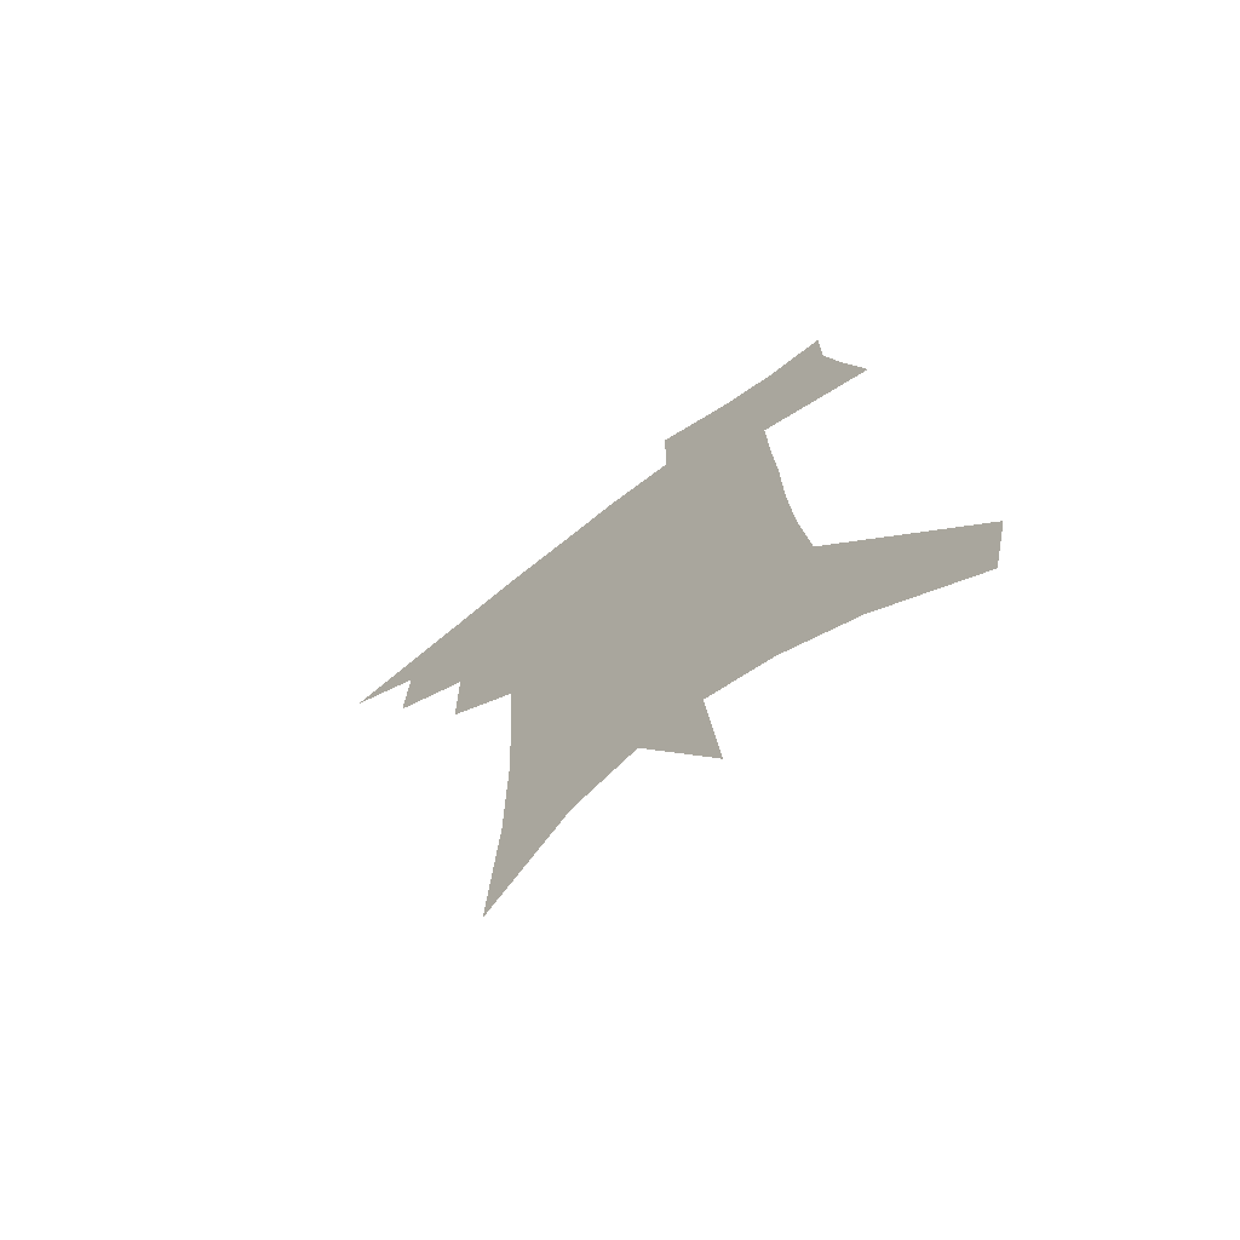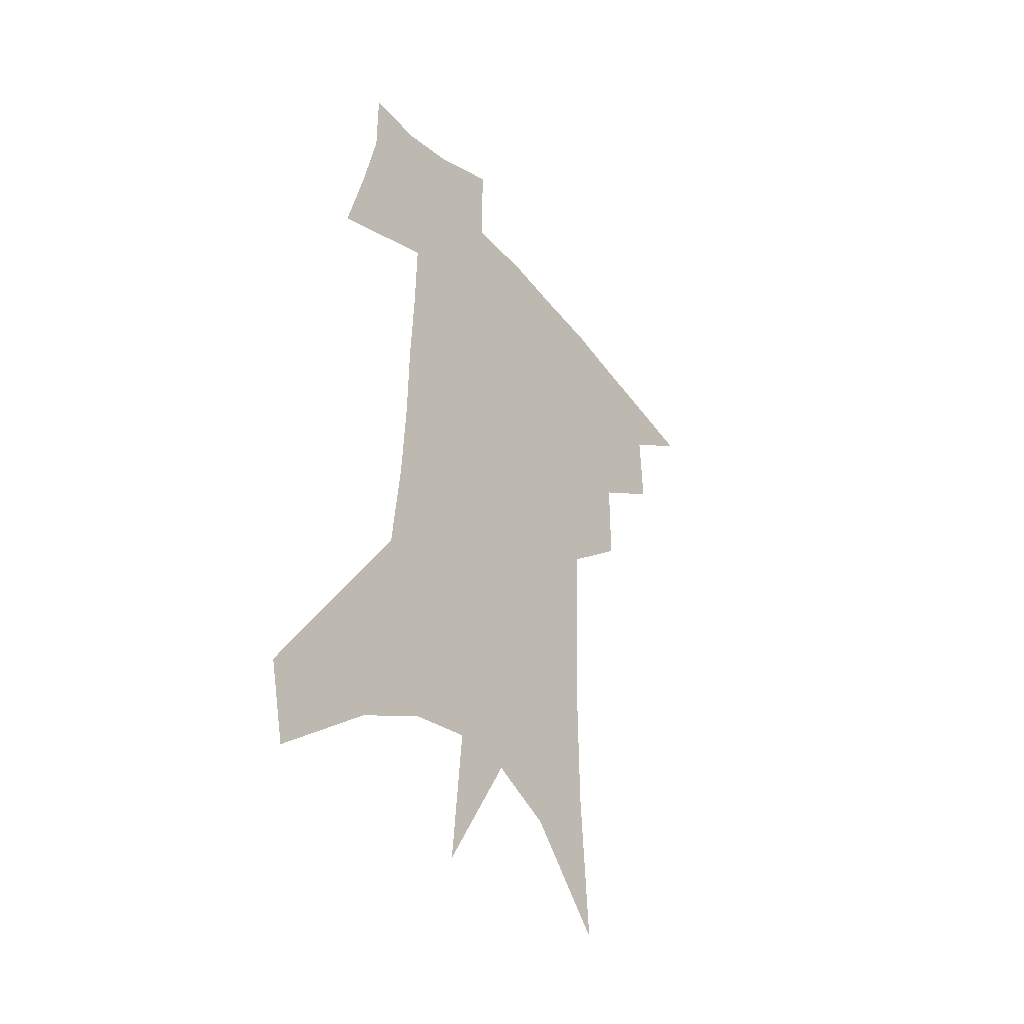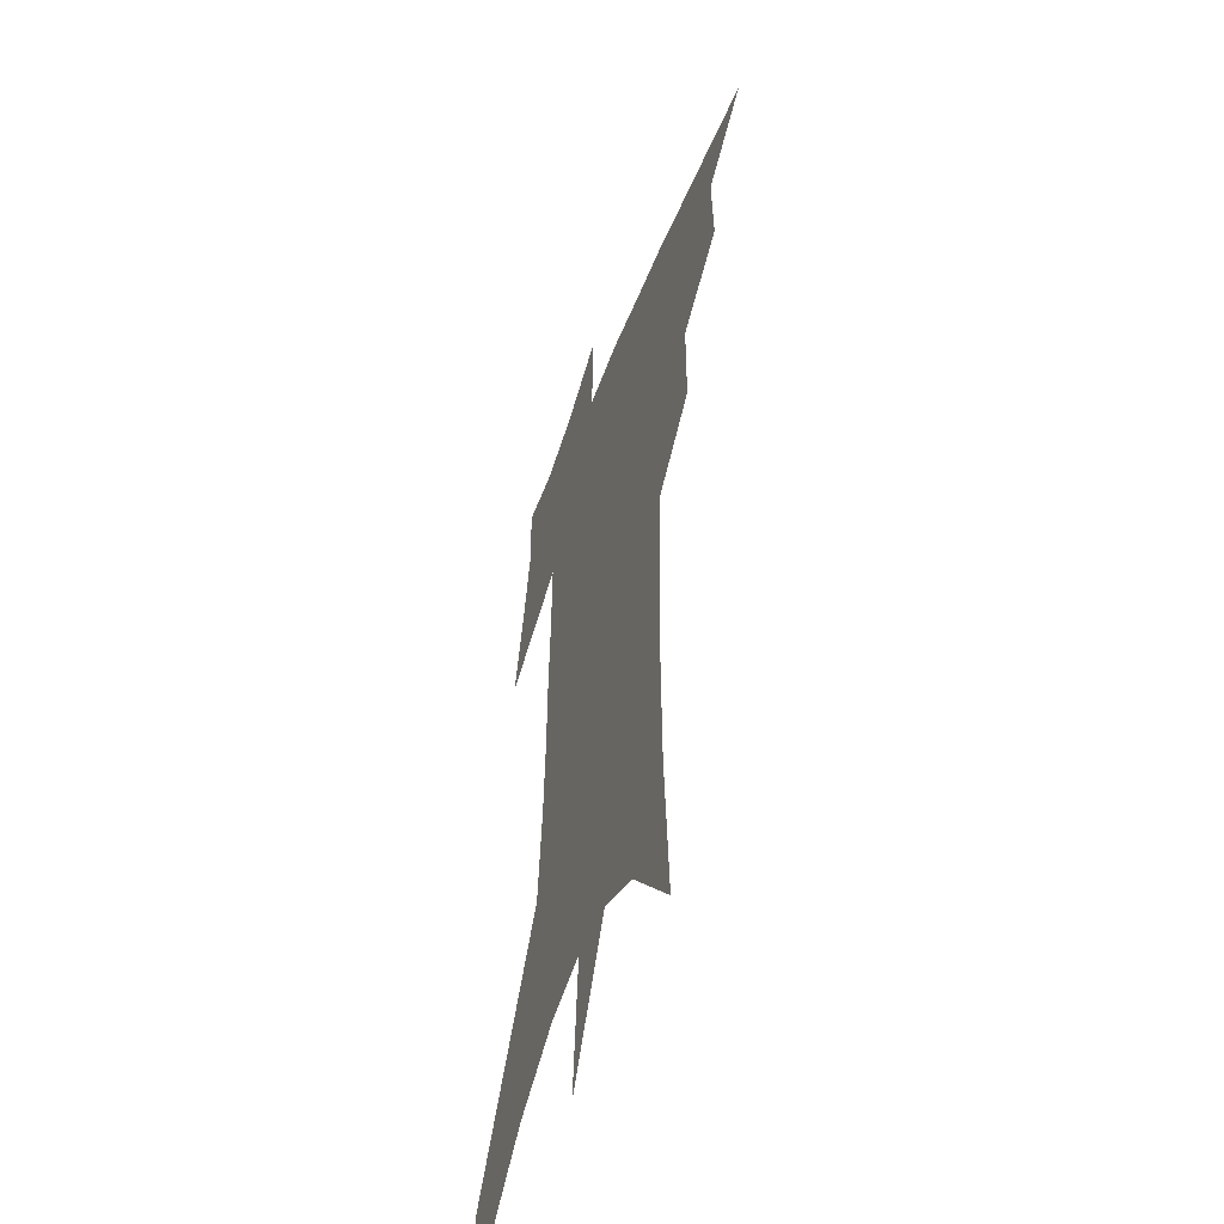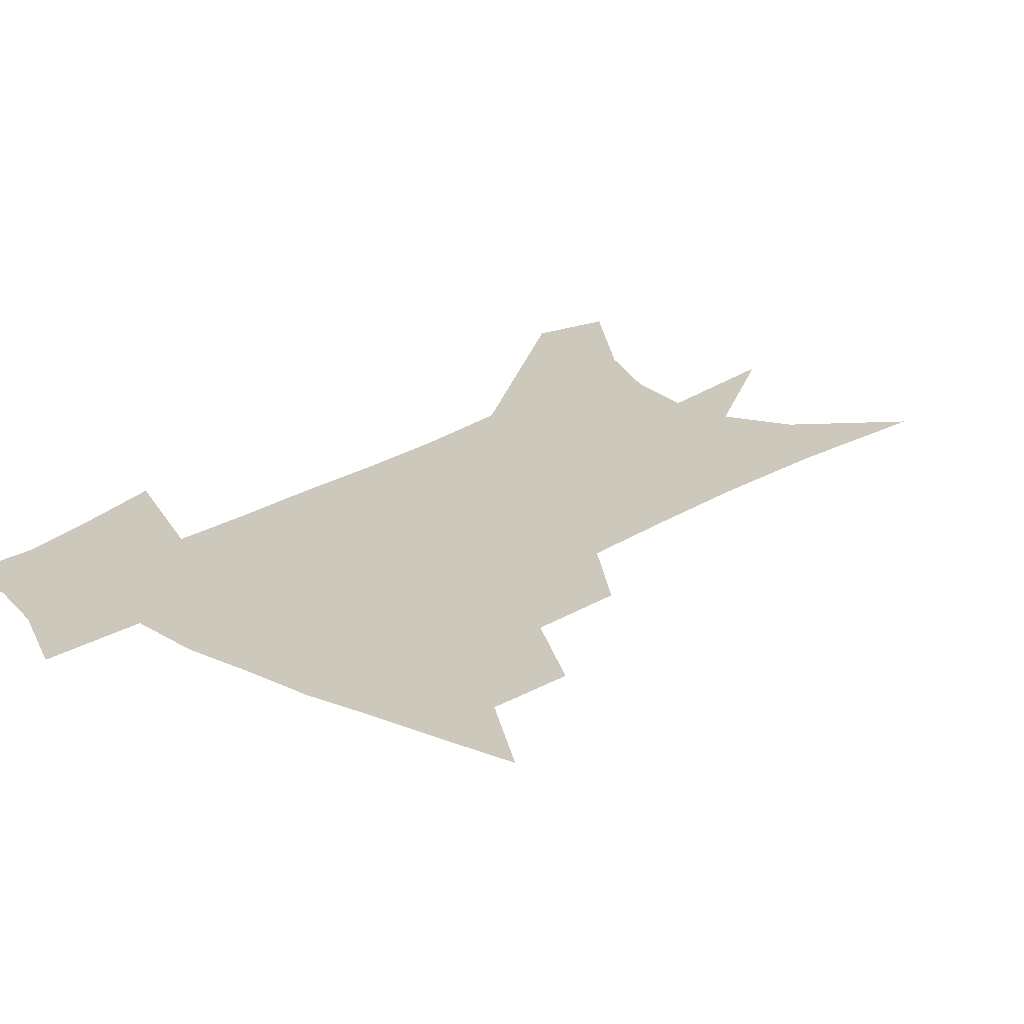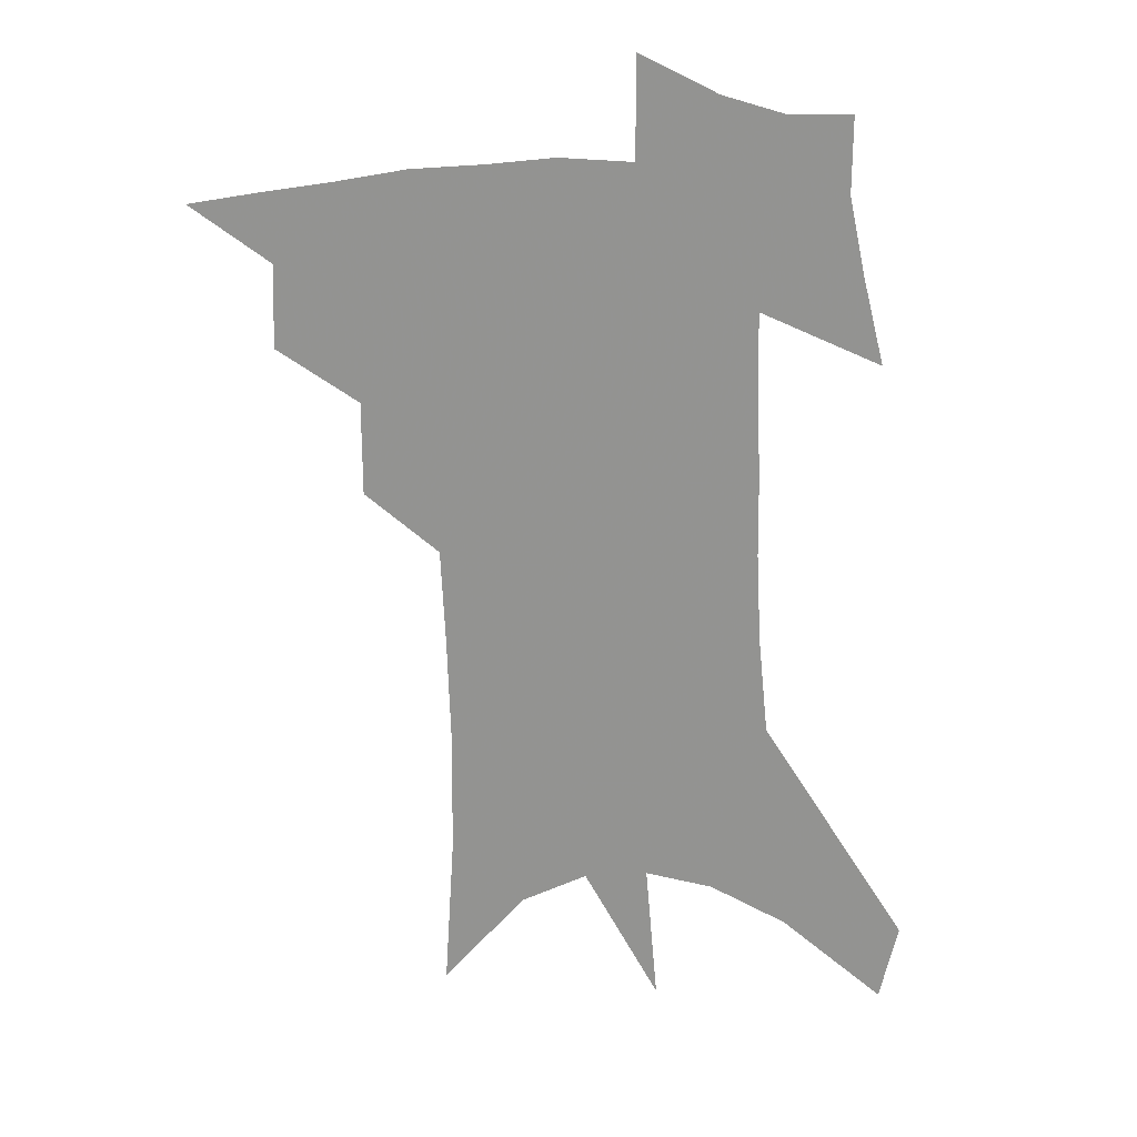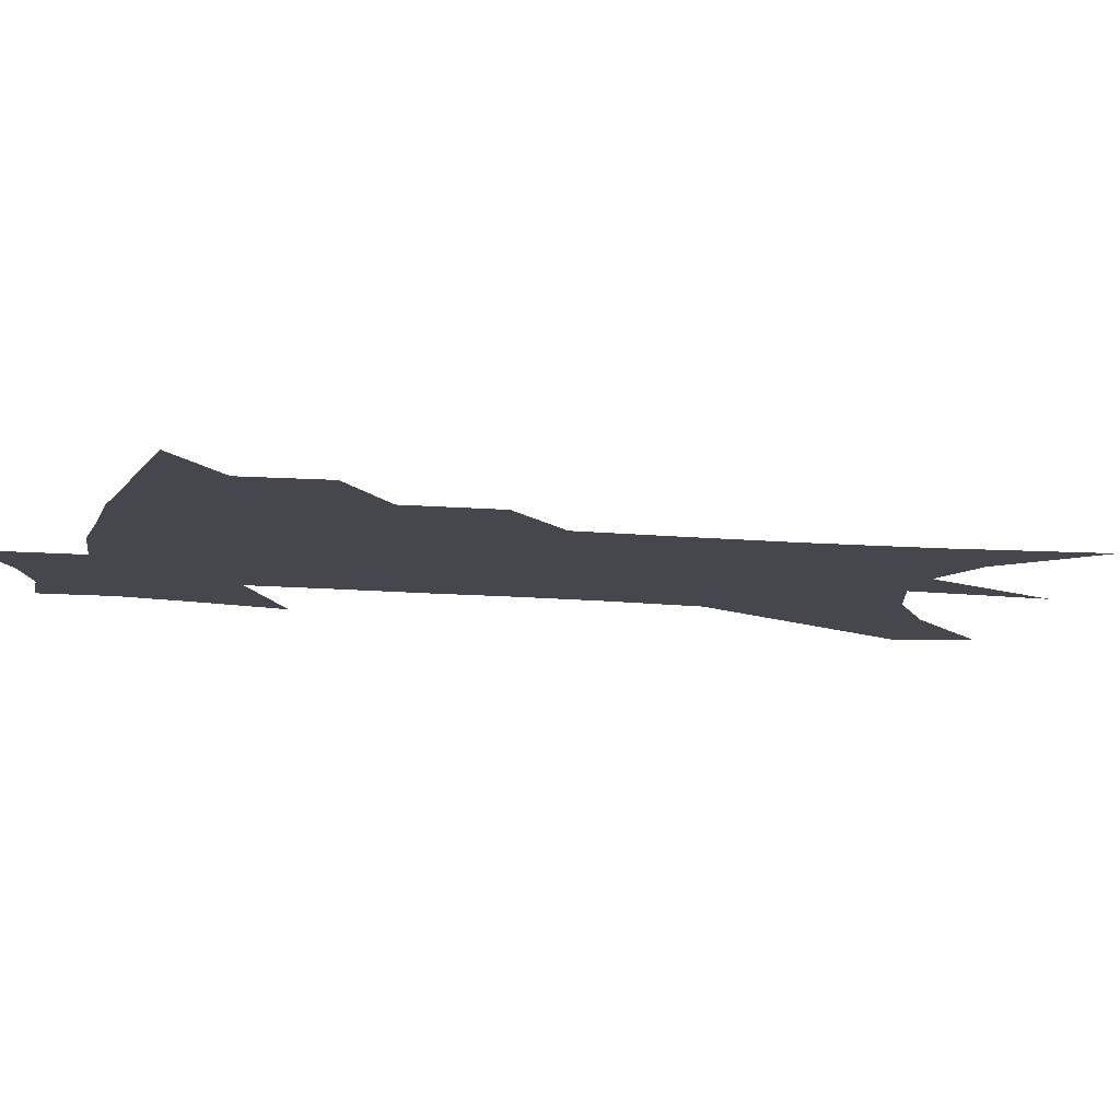
<metadata>
{"format":"obj","ext":"obj","renderer":"f3d","projection":"perspective","resolution":1024,"background":"white","views":[{"elev":-71.8,"azim":37.9,"up":"+Y"},{"elev":-42.0,"azim":126.0,"up":"+Y"},{"elev":-49.4,"azim":-109.8,"up":"+Y"},{"elev":22.2,"azim":-136.9,"up":"+Z"},{"elev":23.7,"azim":-2.7,"up":"+Y"},{"elev":-11.0,"azim":-102.0,"up":"+Z"}]}
</metadata>
<code>
v 476.8 435.6 0
v 503.3 385.2 0
v 504.5 414.7 0
v 501.1 439.2 0
v 531.8 331.7 0
v 531.8 365.2 0
v 531 393.4 0
v 529.5 418.5 0
v 526.1 442.6 0
v 556.5 133.8 0
v 560.1 190.5 0
v 560.5 235.1 0
v 559.3 273.4 0
v 557.7 309.1 0
v 557.2 343.7 0
v 556.5 372.4 0
v 555.5 397.9 0
v 553.5 421.6 0
v 550.1 446.5 0
v 586 166.1 0
v 585.1 210.3 0
v 583.8 250.2 0
v 582.3 286.7 0
v 580.5 318.5 0
v 579.7 348.9 0
v 579 375.4 0
v 578.9 401 0
v 577.1 423.9 0
v 575.4 447.7 0
v 609.5 175.9 0
v 607.2 216 0
v 605.2 250.7 0
v 603.4 291.7 0
v 601.9 320.7 0
v 601.4 351.7 0
v 601.1 377.7 0
v 601.2 402.4 0
v 601.2 424.9 0
v 599.3 449.7 0
v 636.8 124.3 0
v 632.4 176.5 0
v 629.1 219.1 0
v 626.5 256.2 0
v 624.4 291.8 0
v 623 324.1 0
v 622.8 351.2 0
v 622.4 379.4 0
v 623 402.3 0
v 623.9 425.1 0
v 625.1 447.9 0
v 625.2 484.1 0
v 656.9 169.9 0
v 652.2 213.8 0
v 648.4 252.5 0
v 646.9 285.4 0
v 645.8 316.4 0
v 645.4 345.3 0
v 644.3 375.3 0
v 644.6 400.8 0
v 645.6 423.7 0
v 648.1 445.5 0
v 652.9 470 0
v 685 153.5 0
v 680 197 0
v 675.6 235.9 0
v 671.9 272.8 0
v 670.3 305.4 0
v 669.8 335.3 0
v 668.4 366.7 0
v 667.9 395.6 0
v 666.8 420.9 0
v 668.9 442.4 0
v 675.3 463.1 0
v 722.8 119.7 0
v 729.4 148.5 0
v 711.1 375.7 0
v 703.4 407 0
v 697.3 435.8 0
v 697.3 462.9 0
f 3 4 1
f 6 7 2
f 2 7 3
f 7 8 3
f 3 8 4
f 8 9 4
f 14 15 5
f 5 15 6
f 15 16 6
f 6 16 7
f 16 17 7
f 7 17 8
f 17 18 8
f 8 18 9
f 18 19 9
f 10 20 11
f 20 21 11
f 11 21 12
f 21 22 12
f 12 22 13
f 22 23 13
f 13 23 14
f 23 24 14
f 14 24 15
f 24 25 15
f 15 25 16
f 25 26 16
f 16 26 17
f 26 27 17
f 17 27 18
f 27 28 18
f 18 28 19
f 28 29 19
f 20 30 21
f 30 31 21
f 21 31 22
f 31 32 22
f 22 32 23
f 32 33 23
f 23 33 24
f 33 34 24
f 24 34 25
f 34 35 25
f 25 35 26
f 35 36 26
f 26 36 27
f 36 37 27
f 27 37 28
f 37 38 28
f 28 38 29
f 38 39 29
f 40 41 30
f 30 41 31
f 41 42 31
f 31 42 32
f 42 43 32
f 32 43 33
f 43 44 33
f 33 44 34
f 44 45 34
f 34 45 35
f 45 46 35
f 35 46 36
f 46 47 36
f 36 47 37
f 47 48 37
f 37 48 38
f 48 49 38
f 38 49 39
f 49 50 39
f 41 52 42
f 52 53 42
f 42 53 43
f 53 54 43
f 43 54 44
f 54 55 44
f 44 55 45
f 55 56 45
f 45 56 46
f 56 57 46
f 46 57 47
f 57 58 47
f 47 58 48
f 58 59 48
f 48 59 49
f 59 60 49
f 49 60 50
f 60 61 50
f 50 61 51
f 61 62 51
f 52 63 53
f 63 64 53
f 53 64 54
f 64 65 54
f 54 65 55
f 65 66 55
f 55 66 56
f 66 67 56
f 56 67 57
f 67 68 57
f 57 68 58
f 68 69 58
f 58 69 59
f 69 70 59
f 59 70 60
f 70 71 60
f 60 71 61
f 71 72 61
f 61 72 62
f 72 73 62
f 63 74 64
f 74 75 64
f 64 75 65
f 70 76 71
f 76 77 71
f 71 77 72
f 77 78 72
f 72 78 73
f 78 79 73

</code>
